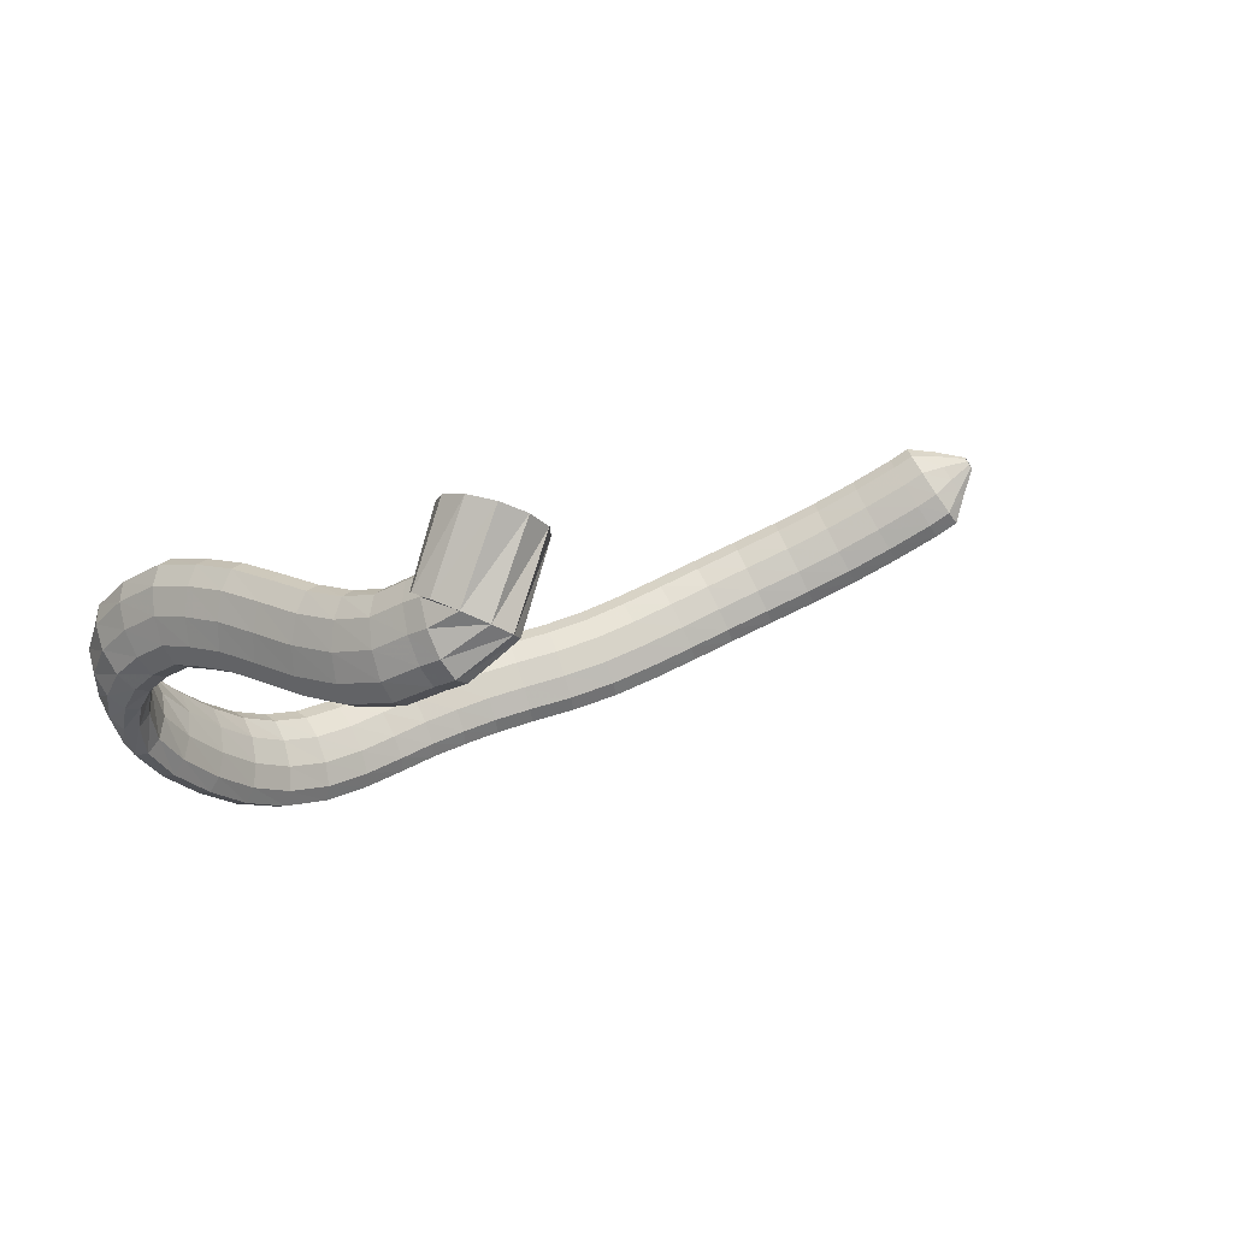
<metadata>
{"format":"obj","ext":"obj","renderer":"f3d","projection":"perspective","resolution":1024,"background":"white","views":[{"elev":16.0,"azim":143.1,"up":"+Z"}]}
</metadata>
<code>
g tube1
v 83.46 129.3 83.19
v 83.46 129.6 82.89
v 83.55 129.9 82.73
v 83.71 130 82.75
v 83.88 130 82.94
v 84.01 129.9 83.25
v 84.06 129.6 83.58
v 84.01 129.3 83.82
v 83.88 129.1 83.9
v 83.71 129 83.78
v 83.55 129.1 83.52
v 83.46 129.3 83.19
v 84.1 127.3 81.47
v 84.06 128.5 80.32
v 84.4 129.5 79.68
v 85.02 130.2 79.77
v 85.7 130.1 80.56
v 86.24 129.5 81.78
v 86.47 128.4 83.07
v 86.31 127.2 84
v 85.81 126.4 84.28
v 85.14 126.1 83.83
v 84.5 126.4 82.78
v 84.1 127.3 81.47
v 84.83 125.6 79.8
v 84.69 127.5 77.92
v 85.19 129.4 76.91
v 86.16 130.4 77.09
v 87.3 130.4 78.4
v 88.24 129.3 80.43
v 88.7 127.5 82.52
v 88.51 125.5 84.02
v 87.75 124 84.46
v 86.65 123.4 83.68
v 85.56 124 81.94
v 84.83 125.6 79.8
v 86.42 124.4 78.44
v 86.34 126.3 76.5
v 86.88 128.1 75.46
v 87.85 129.2 75.63
v 88.95 129.2 76.97
v 89.83 128.1 79.05
v 90.22 126.4 81.21
v 89.98 124.4 82.76
v 89.2 122.9 83.22
v 88.12 122.4 82.43
v 87.08 122.9 80.64
v 86.42 124.4 78.44
v 89.73 121.7 75.81
v 89.7 123.6 73.83
v 90.26 125.4 72.76
v 91.23 126.4 72.93
v 92.29 126.5 74.3
v 93.12 125.5 76.43
v 93.45 123.8 78.63
v 93.18 121.9 80.22
v 92.38 120.4 80.69
v 91.32 119.8 79.88
v 90.33 120.3 78.06
v 89.73 121.7 75.81
v 93.24 119.1 73.3
v 93.24 120.9 71.29
v 93.79 122.7 70.21
v 94.72 123.8 70.4
v 95.73 123.9 71.81
v 96.5 122.9 73.98
v 96.79 121.3 76.23
v 96.5 119.4 77.84
v 95.73 117.9 78.31
v 94.72 117.3 77.47
v 93.79 117.7 75.61
v 93.24 119.1 73.3
v 97 116.4 70.97
v 97.02 118.2 68.93
v 97.54 120 67.85
v 98.42 121.1 68.07
v 99.36 121.3 69.52
v 100.1 120.4 71.74
v 100.3 118.8 74.02
v 100 116.9 75.65
v 99.32 115.4 76.1
v 98.37 114.7 75.23
v 97.51 115.1 73.32
v 97 116.4 70.97
v 101.1 113.9 68.75
v 101.1 115.7 66.72
v 101.6 117.5 65.66
v 102.3 118.7 65.91
v 103.2 118.9 67.4
v 103.9 118.1 69.64
v 104.2 116.5 71.94
v 103.9 114.6 73.55
v 103.3 113 73.97
v 102.4 112.3 73.06
v 101.6 112.6 71.12
v 101.1 113.9 68.75
v 105.4 111.8 66.75
v 105.3 113.6 64.73
v 105.6 115.5 63.71
v 106.3 116.7 64
v 107.1 117 65.52
v 107.8 116.2 67.78
v 108.1 114.6 70.07
v 108 112.6 71.65
v 107.4 111 72.03
v 106.7 110.2 71.09
v 105.9 110.5 69.12
v 105.4 111.8 66.75
v 109.6 110.1 64.97
v 109.5 112 62.96
v 109.7 113.9 61.95
v 110.3 115.1 62.27
v 111 115.4 63.81
v 111.7 114.7 66.09
v 112 113.1 68.38
v 112 111.1 69.95
v 111.6 109.5 70.31
v 110.9 108.7 69.34
v 110.2 108.9 67.35
v 109.6 110.1 64.97
v 113.9 108.7 63.33
v 113.8 110.6 61.3
v 114 112.4 60.3
v 114.6 113.7 60.63
v 115.2 114.1 62.19
v 115.8 113.3 64.49
v 116.2 111.7 66.8
v 116.1 109.8 68.38
v 115.7 108.2 68.73
v 115.1 107.3 67.75
v 114.4 107.5 65.73
v 113.9 108.7 63.33
v 118.2 107.4 61.9
v 118.1 109.2 59.83
v 118.5 111 58.79
v 119 112.3 59.12
v 119.6 112.7 60.7
v 120.1 112 63.04
v 120.3 110.4 65.39
v 120.2 108.6 67.01
v 119.7 106.9 67.38
v 119.1 106.1 66.39
v 118.5 106.3 64.34
v 118.2 107.4 61.9
v 122.2 105.8 60.75
v 122.4 107.5 58.62
v 122.9 109.3 57.54
v 123.5 110.6 57.85
v 124.1 111 59.44
v 124.4 110.3 61.82
v 124.4 108.8 64.22
v 124.1 107 65.89
v 123.5 105.4 66.3
v 122.9 104.6 65.31
v 122.4 104.7 63.24
v 122.2 105.8 60.75
v 126.3 104 59.74
v 126.5 105.7 57.61
v 127 107.4 56.53
v 127.6 108.7 56.83
v 128.1 109.1 58.43
v 128.5 108.4 60.82
v 128.4 107 63.23
v 128.1 105.2 64.91
v 127.5 103.6 65.31
v 126.9 102.7 64.32
v 126.4 102.9 62.24
v 126.3 104 59.74
v 130.3 102.4 58.76
v 130.4 104.2 56.66
v 130.7 106 55.62
v 131.2 107.3 55.95
v 131.7 107.7 57.56
v 132.1 107 59.93
v 132.2 105.5 62.32
v 132 103.7 63.96
v 131.5 102 64.33
v 131 101.1 63.32
v 130.5 101.3 61.24
v 130.3 102.4 58.76
v 134.3 101.3 57.81
v 134.2 103.1 55.74
v 134.4 105 54.73
v 134.8 106.3 55.09
v 135.2 106.7 56.72
v 135.6 106.1 59.08
v 135.8 104.6 61.44
v 135.8 102.7 63.05
v 135.5 101 63.38
v 135.1 100.1 62.35
v 134.7 100.2 60.27
v 134.3 101.3 57.81
v 138.6 100.7 56.91
v 138.3 102.5 54.86
v 138.2 104.3 53.88
v 138.4 105.7 54.26
v 138.8 106.2 55.9
v 139.2 105.5 58.26
v 139.6 104 60.6
v 139.8 102.1 62.18
v 139.7 100.4 62.5
v 139.4 99.43 61.44
v 139 99.53 59.36
v 138.6 100.7 56.91
v 143 100.6 56.04
v 142.6 102.3 54
v 142.4 104.2 53.01
v 142.4 105.6 53.41
v 142.7 106.1 55.06
v 143.1 105.5 57.44
v 143.5 104 59.79
v 143.9 102.1 61.37
v 144 100.4 61.67
v 143.8 99.4 60.6
v 143.5 99.47 58.51
v 143 100.6 56.04
v 147.6 100.9 55.42
v 147.3 102.6 53.34
v 147.1 104.5 52.34
v 147 105.9 52.74
v 147.1 106.4 54.4
v 147.3 105.8 56.81
v 147.7 104.3 59.19
v 148 102.4 60.79
v 148.2 100.7 61.1
v 148.1 99.76 60.03
v 147.9 99.82 57.91
v 147.6 100.9 55.42
v 152.6 101.4 55.24
v 152.5 103.1 53.15
v 152.3 105 52.14
v 152.1 106.4 52.53
v 152 106.8 54.2
v 151.9 106.2 56.61
v 152 104.7 59.01
v 152.1 102.9 60.62
v 152.3 101.2 60.94
v 152.5 100.2 59.87
v 152.6 100.3 57.74
v 152.6 101.4 55.24
v 157.5 102 55.95
v 157.7 103.9 53.91
v 157.7 105.8 52.94
v 157.3 107.1 53.32
v 156.9 107.5 54.94
v 156.4 106.8 57.3
v 156.1 105.3 59.62
v 156.1 103.4 61.19
v 156.3 101.7 61.5
v 156.7 100.7 60.46
v 157.1 100.9 58.38
v 157.5 102 55.95
v 162.3 103 57.49
v 162.7 104.9 55.58
v 162.7 106.8 54.67
v 162.2 108.1 55.05
v 161.5 108.5 56.59
v 160.7 107.6 58.81
v 160.1 106 61
v 159.9 104 62.47
v 160.2 102.3 62.75
v 160.8 101.4 61.75
v 161.6 101.7 59.79
v 162.3 103 57.49
v 166.7 104.1 59.79
v 167.3 106.1 58.03
v 167.3 108.1 57.2
v 166.8 109.4 57.57
v 165.8 109.6 59.02
v 164.8 108.6 61.09
v 164 106.9 63.12
v 163.7 104.8 64.46
v 164 103.1 64.7
v 164.7 102.3 63.75
v 165.7 102.7 61.92
v 166.7 104.1 59.79
v 170.9 105.1 62.58
v 171.6 107.2 60.98
v 171.7 109.2 60.24
v 171.1 110.5 60.61
v 170 110.6 61.97
v 168.8 109.6 63.89
v 167.8 107.7 65.75
v 167.4 105.6 66.97
v 167.7 103.9 67.17
v 168.6 103.1 66.26
v 169.8 103.6 64.56
v 170.9 105.1 62.58
v 174.6 106.3 65.57
v 175.2 108.5 64.16
v 175 110.5 63.5
v 174.2 111.7 63.81
v 172.9 111.6 64.99
v 171.6 110.3 66.66
v 170.7 108.2 68.3
v 170.5 106 69.38
v 171 104.3 69.56
v 172.1 103.8 68.78
v 173.4 104.5 67.29
v 174.6 106.3 65.57
v 177.3 108.3 69.25
v 177.5 110.6 67.8
v 176.9 112.5 67.03
v 175.8 113.4 67.17
v 174.4 113 68.18
v 173.3 111.4 69.75
v 172.8 109.2 71.37
v 173 107 72.52
v 173.9 105.5 72.85
v 175.2 105.3 72.25
v 176.5 106.3 70.91
v 177.3 108.3 69.25
v 178.9 111 72.49
v 178.6 113.1 70.81
v 177.7 114.7 69.77
v 176.4 115.3 69.7
v 175.1 114.6 70.62
v 174.2 113 72.24
v 174 110.8 74.04
v 174.6 108.8 75.46
v 175.8 107.7 76.04
v 177.2 107.8 75.59
v 178.3 109 74.27
v 178.9 111 72.49
v 179.3 114 75.58
v 178.8 115.8 73.58
v 177.7 117 72.21
v 176.3 117.2 71.89
v 175 116.4 72.74
v 174.3 114.7 74.48
v 174.4 112.8 76.56
v 175.2 111.3 78.32
v 176.5 110.5 79.2
v 177.9 110.9 78.92
v 178.9 112.2 77.57
v 179.3 114 75.58
v 178.5 117.5 78.18
v 178.1 118.8 75.84
v 177 119.6 74.17
v 175.6 119.6 73.7
v 174.4 118.7 74.58
v 173.7 117.3 76.52
v 173.7 115.9 78.92
v 174.5 114.8 81.01
v 175.8 114.4 82.12
v 177.2 114.8 81.91
v 178.2 116 80.44
v 178.5 117.5 78.18
v 177.5 121.5 80.22
v 177.2 122.3 77.62
v 176.2 122.6 75.75
v 174.9 122.5 75.21
v 173.6 121.8 76.16
v 172.8 120.9 78.31
v 172.7 119.9 80.98
v 173.3 119.3 83.3
v 174.5 119.2 84.56
v 175.9 119.7 84.34
v 177 120.5 82.72
v 177.5 121.5 80.22
v 176.4 125.5 80.87
v 176.3 125.8 78.15
v 175.4 125.8 76.2
v 174.1 125.5 75.63
v 172.8 125 76.62
v 171.8 124.5 78.86
v 171.5 124.1 81.64
v 172.1 123.9 84.07
v 173.2 124.1 85.38
v 174.6 124.5 85.16
v 175.8 125 83.48
v 176.4 125.5 80.87
v 175.4 129.6 81.21
v 175.3 129.6 78.48
v 174.5 129.5 76.52
v 173.2 129.2 75.95
v 171.8 128.8 76.96
v 170.8 128.5 79.22
v 170.5 128.4 82.01
v 170.9 128.4 84.46
v 172 128.6 85.77
v 173.4 129 85.54
v 174.7 129.3 83.84
v 175.4 129.6 81.21
v 174.3 134.1 81.1
v 174.3 134 78.37
v 173.4 133.8 76.41
v 172.1 133.5 75.86
v 170.8 133.2 76.87
v 169.7 133.1 79.14
v 169.4 133.1 81.94
v 169.9 133.2 84.38
v 171 133.5 85.69
v 172.4 133.8 85.45
v 173.6 134 83.74
v 174.3 134.1 81.1
v 173.3 139 80.95
v 173.2 139 78.22
v 172.4 138.8 76.27
v 171 138.6 75.71
v 169.7 138.3 76.74
v 168.7 138 79.01
v 168.4 137.9 81.81
v 168.9 137.9 84.25
v 170 138.2 85.55
v 171.4 138.5 85.31
v 172.6 138.8 83.59
v 173.3 139 80.95
v 172.2 143.8 81.29
v 172.1 144.1 78.59
v 171.2 144.2 76.65
v 169.9 144 76.09
v 168.5 143.5 77.09
v 167.6 142.9 79.33
v 167.4 142.5 82.1
v 167.9 142.3 84.52
v 169.1 142.4 85.82
v 170.4 142.7 85.59
v 171.6 143.3 83.91
v 172.2 143.8 81.29
v 171 148.3 82.36
v 170.7 149.1 79.77
v 169.8 149.5 77.89
v 168.5 149.2 77.31
v 167.2 148.5 78.22
v 166.4 147.4 80.32
v 166.3 146.4 82.95
v 166.9 145.8 85.27
v 168.1 145.7 86.56
v 169.4 146.2 86.39
v 170.5 147.2 84.82
v 171 148.3 82.36
v 169.6 151.6 84.18
v 169.2 152.7 81.72
v 168.2 153.3 79.91
v 166.9 153 79.33
v 165.7 152.1 80.16
v 165 150.8 82.14
v 164.9 149.5 84.65
v 165.6 148.7 86.87
v 166.8 148.5 88.12
v 168.1 149.1 87.99
v 169.2 150.2 86.52
v 169.6 151.6 84.18
v 168.9 153.5 85.05
v 168.5 154.8 82.66
v 167.5 155.4 80.9
v 166.2 155.2 80.33
v 165 154.2 81.13
v 164.3 152.8 83.05
v 164.3 151.4 85.47
v 165.1 150.4 87.63
v 166.3 150.2 88.85
v 167.6 150.8 88.73
v 168.6 152 87.31
v 168.9 153.5 85.05
v 167.3 156 86.82
v 165.5 157.7 85.78
v 163.7 158.3 84.75
v 162.6 157.6 84.05
v 162.6 155.9 83.9
v 163.5 153.7 84.36
v 165.2 151.6 85.27
v 167.1 150.4 86.35
v 168.6 150.4 87.26
v 169.2 151.6 87.7
v 168.7 153.7 87.53
v 167.3 156 86.82
v 163.6 156.2 95.33
v 161.3 157.2 94.17
v 159 156.6 92.64
v 157.5 154.7 91.22
v 157.2 152 90.35
v 158.4 149.5 90.33
v 160.5 147.8 91.14
v 162.9 147.5 92.55
v 164.9 148.8 94.09
v 165.8 151.2 95.28
v 165.3 153.9 95.74
v 163.6 156.2 95.33
f 1 2 14
f 14 13 1
f 2 3 15
f 15 14 2
f 3 4 16
f 16 15 3
f 4 5 17
f 17 16 4
f 5 6 18
f 18 17 5
f 6 7 19
f 19 18 6
f 7 8 20
f 20 19 7
f 8 9 21
f 21 20 8
f 9 10 22
f 22 21 9
f 10 11 23
f 23 22 10
f 11 12 24
f 24 23 11
f 13 14 26
f 26 25 13
f 14 15 27
f 27 26 14
f 15 16 28
f 28 27 15
f 16 17 29
f 29 28 16
f 17 18 30
f 30 29 17
f 18 19 31
f 31 30 18
f 19 20 32
f 32 31 19
f 20 21 33
f 33 32 20
f 21 22 34
f 34 33 21
f 22 23 35
f 35 34 22
f 23 24 36
f 36 35 23
f 25 26 38
f 38 37 25
f 26 27 39
f 39 38 26
f 27 28 40
f 40 39 27
f 28 29 41
f 41 40 28
f 29 30 42
f 42 41 29
f 30 31 43
f 43 42 30
f 31 32 44
f 44 43 31
f 32 33 45
f 45 44 32
f 33 34 46
f 46 45 33
f 34 35 47
f 47 46 34
f 35 36 48
f 48 47 35
f 37 38 50
f 50 49 37
f 38 39 51
f 51 50 38
f 39 40 52
f 52 51 39
f 40 41 53
f 53 52 40
f 41 42 54
f 54 53 41
f 42 43 55
f 55 54 42
f 43 44 56
f 56 55 43
f 44 45 57
f 57 56 44
f 45 46 58
f 58 57 45
f 46 47 59
f 59 58 46
f 47 48 60
f 60 59 47
f 49 50 62
f 62 61 49
f 50 51 63
f 63 62 50
f 51 52 64
f 64 63 51
f 52 53 65
f 65 64 52
f 53 54 66
f 66 65 53
f 54 55 67
f 67 66 54
f 55 56 68
f 68 67 55
f 56 57 69
f 69 68 56
f 57 58 70
f 70 69 57
f 58 59 71
f 71 70 58
f 59 60 72
f 72 71 59
f 61 62 74
f 74 73 61
f 62 63 75
f 75 74 62
f 63 64 76
f 76 75 63
f 64 65 77
f 77 76 64
f 65 66 78
f 78 77 65
f 66 67 79
f 79 78 66
f 67 68 80
f 80 79 67
f 68 69 81
f 81 80 68
f 69 70 82
f 82 81 69
f 70 71 83
f 83 82 70
f 71 72 84
f 84 83 71
f 73 74 86
f 86 85 73
f 74 75 87
f 87 86 74
f 75 76 88
f 88 87 75
f 76 77 89
f 89 88 76
f 77 78 90
f 90 89 77
f 78 79 91
f 91 90 78
f 79 80 92
f 92 91 79
f 80 81 93
f 93 92 80
f 81 82 94
f 94 93 81
f 82 83 95
f 95 94 82
f 83 84 96
f 96 95 83
f 85 86 98
f 98 97 85
f 86 87 99
f 99 98 86
f 87 88 100
f 100 99 87
f 88 89 101
f 101 100 88
f 89 90 102
f 102 101 89
f 90 91 103
f 103 102 90
f 91 92 104
f 104 103 91
f 92 93 105
f 105 104 92
f 93 94 106
f 106 105 93
f 94 95 107
f 107 106 94
f 95 96 108
f 108 107 95
f 97 98 110
f 110 109 97
f 98 99 111
f 111 110 98
f 99 100 112
f 112 111 99
f 100 101 113
f 113 112 100
f 101 102 114
f 114 113 101
f 102 103 115
f 115 114 102
f 103 104 116
f 116 115 103
f 104 105 117
f 117 116 104
f 105 106 118
f 118 117 105
f 106 107 119
f 119 118 106
f 107 108 120
f 120 119 107
f 109 110 122
f 122 121 109
f 110 111 123
f 123 122 110
f 111 112 124
f 124 123 111
f 112 113 125
f 125 124 112
f 113 114 126
f 126 125 113
f 114 115 127
f 127 126 114
f 115 116 128
f 128 127 115
f 116 117 129
f 129 128 116
f 117 118 130
f 130 129 117
f 118 119 131
f 131 130 118
f 119 120 132
f 132 131 119
f 121 122 134
f 134 133 121
f 122 123 135
f 135 134 122
f 123 124 136
f 136 135 123
f 124 125 137
f 137 136 124
f 125 126 138
f 138 137 125
f 126 127 139
f 139 138 126
f 127 128 140
f 140 139 127
f 128 129 141
f 141 140 128
f 129 130 142
f 142 141 129
f 130 131 143
f 143 142 130
f 131 132 144
f 144 143 131
f 133 134 146
f 146 145 133
f 134 135 147
f 147 146 134
f 135 136 148
f 148 147 135
f 136 137 149
f 149 148 136
f 137 138 150
f 150 149 137
f 138 139 151
f 151 150 138
f 139 140 152
f 152 151 139
f 140 141 153
f 153 152 140
f 141 142 154
f 154 153 141
f 142 143 155
f 155 154 142
f 143 144 156
f 156 155 143
f 145 146 158
f 158 157 145
f 146 147 159
f 159 158 146
f 147 148 160
f 160 159 147
f 148 149 161
f 161 160 148
f 149 150 162
f 162 161 149
f 150 151 163
f 163 162 150
f 151 152 164
f 164 163 151
f 152 153 165
f 165 164 152
f 153 154 166
f 166 165 153
f 154 155 167
f 167 166 154
f 155 156 168
f 168 167 155
f 157 158 170
f 170 169 157
f 158 159 171
f 171 170 158
f 159 160 172
f 172 171 159
f 160 161 173
f 173 172 160
f 161 162 174
f 174 173 161
f 162 163 175
f 175 174 162
f 163 164 176
f 176 175 163
f 164 165 177
f 177 176 164
f 165 166 178
f 178 177 165
f 166 167 179
f 179 178 166
f 167 168 180
f 180 179 167
f 169 170 182
f 182 181 169
f 170 171 183
f 183 182 170
f 171 172 184
f 184 183 171
f 172 173 185
f 185 184 172
f 173 174 186
f 186 185 173
f 174 175 187
f 187 186 174
f 175 176 188
f 188 187 175
f 176 177 189
f 189 188 176
f 177 178 190
f 190 189 177
f 178 179 191
f 191 190 178
f 179 180 192
f 192 191 179
f 181 182 194
f 194 193 181
f 182 183 195
f 195 194 182
f 183 184 196
f 196 195 183
f 184 185 197
f 197 196 184
f 185 186 198
f 198 197 185
f 186 187 199
f 199 198 186
f 187 188 200
f 200 199 187
f 188 189 201
f 201 200 188
f 189 190 202
f 202 201 189
f 190 191 203
f 203 202 190
f 191 192 204
f 204 203 191
f 193 194 206
f 206 205 193
f 194 195 207
f 207 206 194
f 195 196 208
f 208 207 195
f 196 197 209
f 209 208 196
f 197 198 210
f 210 209 197
f 198 199 211
f 211 210 198
f 199 200 212
f 212 211 199
f 200 201 213
f 213 212 200
f 201 202 214
f 214 213 201
f 202 203 215
f 215 214 202
f 203 204 216
f 216 215 203
f 205 206 218
f 218 217 205
f 206 207 219
f 219 218 206
f 207 208 220
f 220 219 207
f 208 209 221
f 221 220 208
f 209 210 222
f 222 221 209
f 210 211 223
f 223 222 210
f 211 212 224
f 224 223 211
f 212 213 225
f 225 224 212
f 213 214 226
f 226 225 213
f 214 215 227
f 227 226 214
f 215 216 228
f 228 227 215
f 217 218 230
f 230 229 217
f 218 219 231
f 231 230 218
f 219 220 232
f 232 231 219
f 220 221 233
f 233 232 220
f 221 222 234
f 234 233 221
f 222 223 235
f 235 234 222
f 223 224 236
f 236 235 223
f 224 225 237
f 237 236 224
f 225 226 238
f 238 237 225
f 226 227 239
f 239 238 226
f 227 228 240
f 240 239 227
f 229 230 242
f 242 241 229
f 230 231 243
f 243 242 230
f 231 232 244
f 244 243 231
f 232 233 245
f 245 244 232
f 233 234 246
f 246 245 233
f 234 235 247
f 247 246 234
f 235 236 248
f 248 247 235
f 236 237 249
f 249 248 236
f 237 238 250
f 250 249 237
f 238 239 251
f 251 250 238
f 239 240 252
f 252 251 239
f 241 242 254
f 254 253 241
f 242 243 255
f 255 254 242
f 243 244 256
f 256 255 243
f 244 245 257
f 257 256 244
f 245 246 258
f 258 257 245
f 246 247 259
f 259 258 246
f 247 248 260
f 260 259 247
f 248 249 261
f 261 260 248
f 249 250 262
f 262 261 249
f 250 251 263
f 263 262 250
f 251 252 264
f 264 263 251
f 253 254 266
f 266 265 253
f 254 255 267
f 267 266 254
f 255 256 268
f 268 267 255
f 256 257 269
f 269 268 256
f 257 258 270
f 270 269 257
f 258 259 271
f 271 270 258
f 259 260 272
f 272 271 259
f 260 261 273
f 273 272 260
f 261 262 274
f 274 273 261
f 262 263 275
f 275 274 262
f 263 264 276
f 276 275 263
f 265 266 278
f 278 277 265
f 266 267 279
f 279 278 266
f 267 268 280
f 280 279 267
f 268 269 281
f 281 280 268
f 269 270 282
f 282 281 269
f 270 271 283
f 283 282 270
f 271 272 284
f 284 283 271
f 272 273 285
f 285 284 272
f 273 274 286
f 286 285 273
f 274 275 287
f 287 286 274
f 275 276 288
f 288 287 275
f 277 278 290
f 290 289 277
f 278 279 291
f 291 290 278
f 279 280 292
f 292 291 279
f 280 281 293
f 293 292 280
f 281 282 294
f 294 293 281
f 282 283 295
f 295 294 282
f 283 284 296
f 296 295 283
f 284 285 297
f 297 296 284
f 285 286 298
f 298 297 285
f 286 287 299
f 299 298 286
f 287 288 300
f 300 299 287
f 289 290 302
f 302 301 289
f 290 291 303
f 303 302 290
f 291 292 304
f 304 303 291
f 292 293 305
f 305 304 292
f 293 294 306
f 306 305 293
f 294 295 307
f 307 306 294
f 295 296 308
f 308 307 295
f 296 297 309
f 309 308 296
f 297 298 310
f 310 309 297
f 298 299 311
f 311 310 298
f 299 300 312
f 312 311 299
f 301 302 314
f 314 313 301
f 302 303 315
f 315 314 302
f 303 304 316
f 316 315 303
f 304 305 317
f 317 316 304
f 305 306 318
f 318 317 305
f 306 307 319
f 319 318 306
f 307 308 320
f 320 319 307
f 308 309 321
f 321 320 308
f 309 310 322
f 322 321 309
f 310 311 323
f 323 322 310
f 311 312 324
f 324 323 311
f 313 314 326
f 326 325 313
f 314 315 327
f 327 326 314
f 315 316 328
f 328 327 315
f 316 317 329
f 329 328 316
f 317 318 330
f 330 329 317
f 318 319 331
f 331 330 318
f 319 320 332
f 332 331 319
f 320 321 333
f 333 332 320
f 321 322 334
f 334 333 321
f 322 323 335
f 335 334 322
f 323 324 336
f 336 335 323
f 325 326 338
f 338 337 325
f 326 327 339
f 339 338 326
f 327 328 340
f 340 339 327
f 328 329 341
f 341 340 328
f 329 330 342
f 342 341 329
f 330 331 343
f 343 342 330
f 331 332 344
f 344 343 331
f 332 333 345
f 345 344 332
f 333 334 346
f 346 345 333
f 334 335 347
f 347 346 334
f 335 336 348
f 348 347 335
f 337 338 350
f 350 349 337
f 338 339 351
f 351 350 338
f 339 340 352
f 352 351 339
f 340 341 353
f 353 352 340
f 341 342 354
f 354 353 341
f 342 343 355
f 355 354 342
f 343 344 356
f 356 355 343
f 344 345 357
f 357 356 344
f 345 346 358
f 358 357 345
f 346 347 359
f 359 358 346
f 347 348 360
f 360 359 347
f 349 350 362
f 362 361 349
f 350 351 363
f 363 362 350
f 351 352 364
f 364 363 351
f 352 353 365
f 365 364 352
f 353 354 366
f 366 365 353
f 354 355 367
f 367 366 354
f 355 356 368
f 368 367 355
f 356 357 369
f 369 368 356
f 357 358 370
f 370 369 357
f 358 359 371
f 371 370 358
f 359 360 372
f 372 371 359
f 361 362 374
f 374 373 361
f 362 363 375
f 375 374 362
f 363 364 376
f 376 375 363
f 364 365 377
f 377 376 364
f 365 366 378
f 378 377 365
f 366 367 379
f 379 378 366
f 367 368 380
f 380 379 367
f 368 369 381
f 381 380 368
f 369 370 382
f 382 381 369
f 370 371 383
f 383 382 370
f 371 372 384
f 384 383 371
f 373 374 386
f 386 385 373
f 374 375 387
f 387 386 374
f 375 376 388
f 388 387 375
f 376 377 389
f 389 388 376
f 377 378 390
f 390 389 377
f 378 379 391
f 391 390 378
f 379 380 392
f 392 391 379
f 380 381 393
f 393 392 380
f 381 382 394
f 394 393 381
f 382 383 395
f 395 394 382
f 383 384 396
f 396 395 383
f 385 386 398
f 398 397 385
f 386 387 399
f 399 398 386
f 387 388 400
f 400 399 387
f 388 389 401
f 401 400 388
f 389 390 402
f 402 401 389
f 390 391 403
f 403 402 390
f 391 392 404
f 404 403 391
f 392 393 405
f 405 404 392
f 393 394 406
f 406 405 393
f 394 395 407
f 407 406 394
f 395 396 408
f 408 407 395
f 397 398 410
f 410 409 397
f 398 399 411
f 411 410 398
f 399 400 412
f 412 411 399
f 400 401 413
f 413 412 400
f 401 402 414
f 414 413 401
f 402 403 415
f 415 414 402
f 403 404 416
f 416 415 403
f 404 405 417
f 417 416 404
f 405 406 418
f 418 417 405
f 406 407 419
f 419 418 406
f 407 408 420
f 420 419 407
f 409 410 422
f 422 421 409
f 410 411 423
f 423 422 410
f 411 412 424
f 424 423 411
f 412 413 425
f 425 424 412
f 413 414 426
f 426 425 413
f 414 415 427
f 427 426 414
f 415 416 428
f 428 427 415
f 416 417 429
f 429 428 416
f 417 418 430
f 430 429 417
f 418 419 431
f 431 430 418
f 419 420 432
f 432 431 419
f 421 422 434
f 434 433 421
f 422 423 435
f 435 434 422
f 423 424 436
f 436 435 423
f 424 425 437
f 437 436 424
f 425 426 438
f 438 437 425
f 426 427 439
f 439 438 426
f 427 428 440
f 440 439 427
f 428 429 441
f 441 440 428
f 429 430 442
f 442 441 429
f 430 431 443
f 443 442 430
f 431 432 444
f 444 443 431
f 433 434 446
f 446 445 433
f 434 435 447
f 447 446 434
f 435 436 448
f 448 447 435
f 436 437 449
f 449 448 436
f 437 438 450
f 450 449 437
f 438 439 451
f 451 450 438
f 439 440 452
f 452 451 439
f 440 441 453
f 453 452 440
f 441 442 454
f 454 453 441
f 442 443 455
f 455 454 442
f 443 444 456
f 456 455 443
f 445 446 458
f 458 457 445
f 446 447 459
f 459 458 446
f 447 448 460
f 460 459 447
f 448 449 461
f 461 460 448
f 449 450 462
f 462 461 449
f 450 451 463
f 463 462 450
f 451 452 464
f 464 463 451
f 452 453 465
f 465 464 452
f 453 454 466
f 466 465 453
f 454 455 467
f 467 466 454
f 455 456 468
f 468 467 455
f 457 458 470
f 470 469 457
f 458 459 471
f 471 470 458
f 459 460 472
f 472 471 459
f 460 461 473
f 473 472 460
f 461 462 474
f 474 473 461
f 462 463 475
f 475 474 462
f 463 464 476
f 476 475 463
f 464 465 477
f 477 476 464
f 465 466 478
f 478 477 465
f 466 467 479
f 479 478 466
f 467 468 480
f 480 479 467
g

</code>
